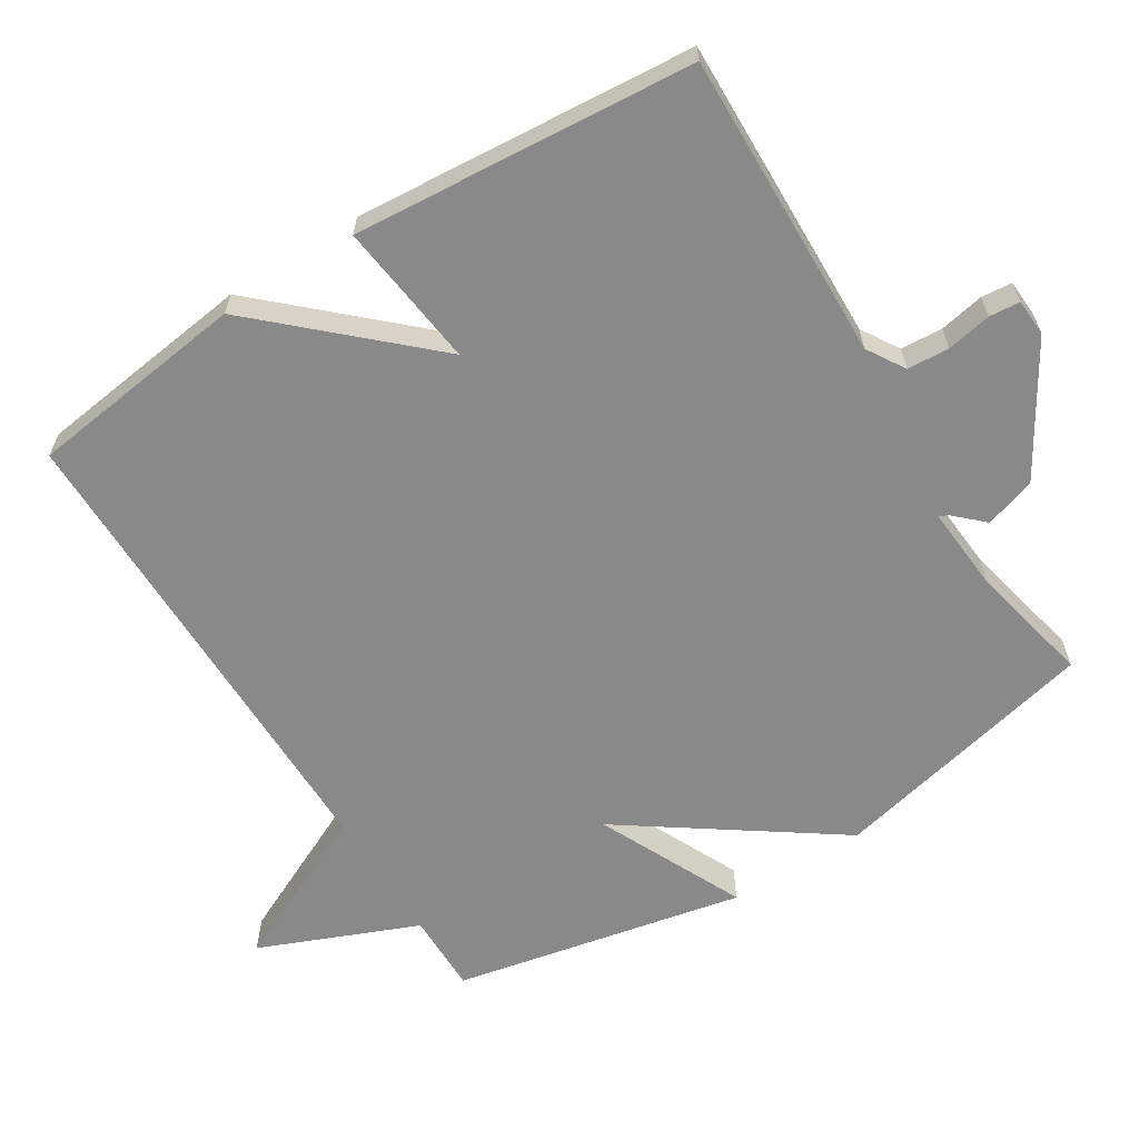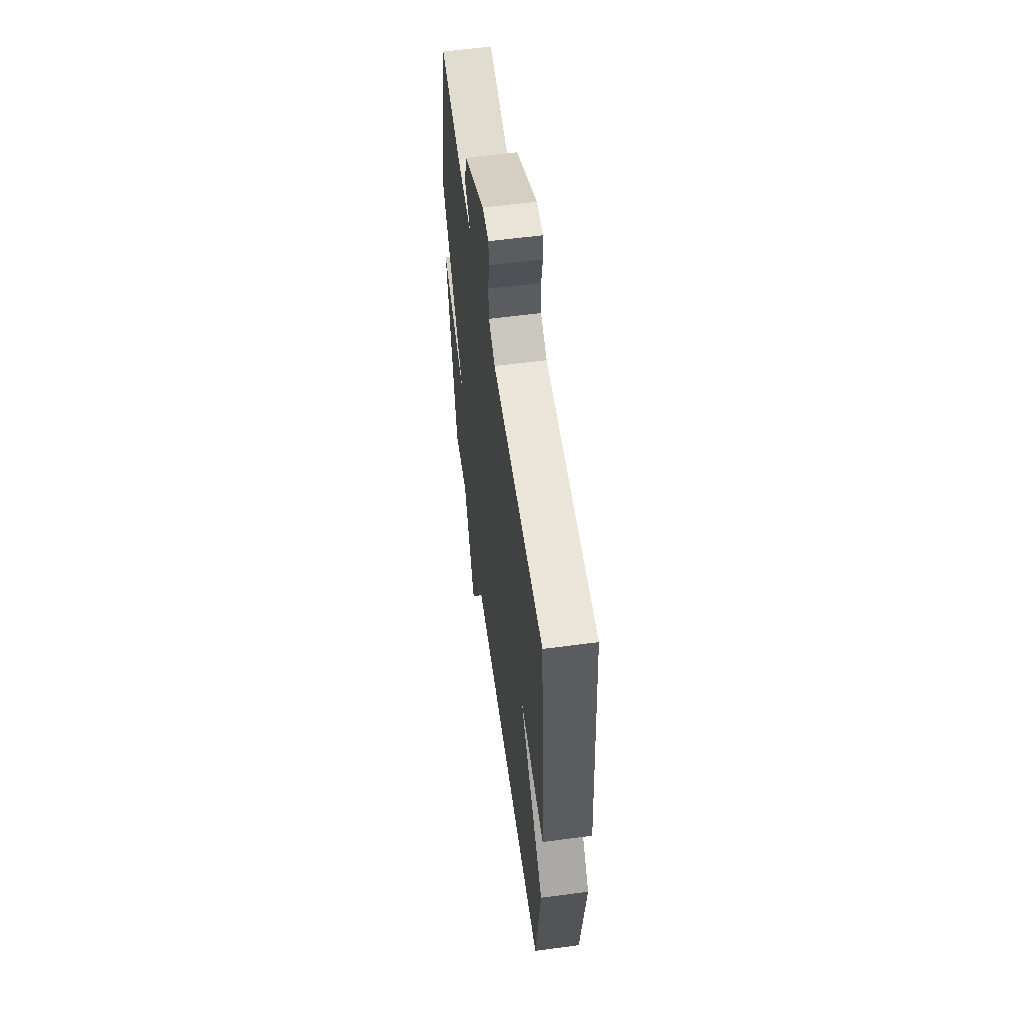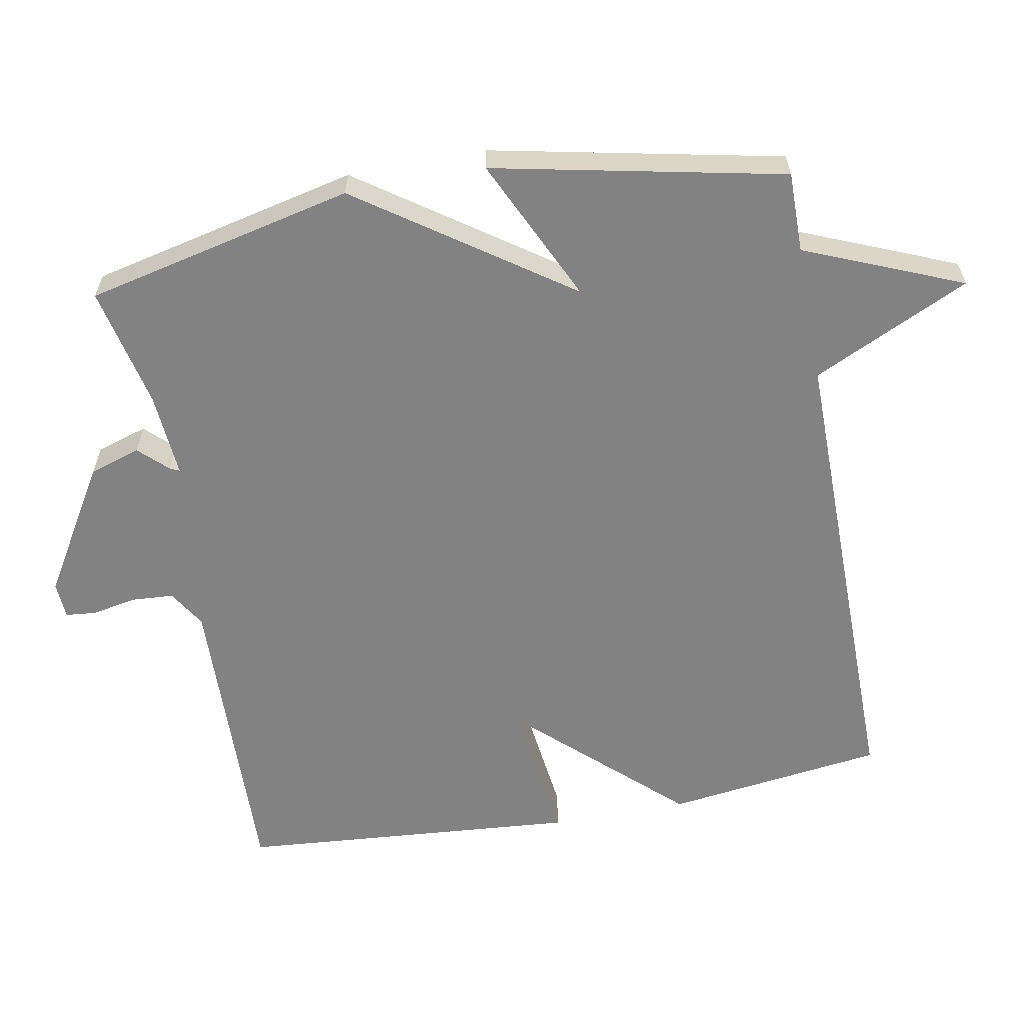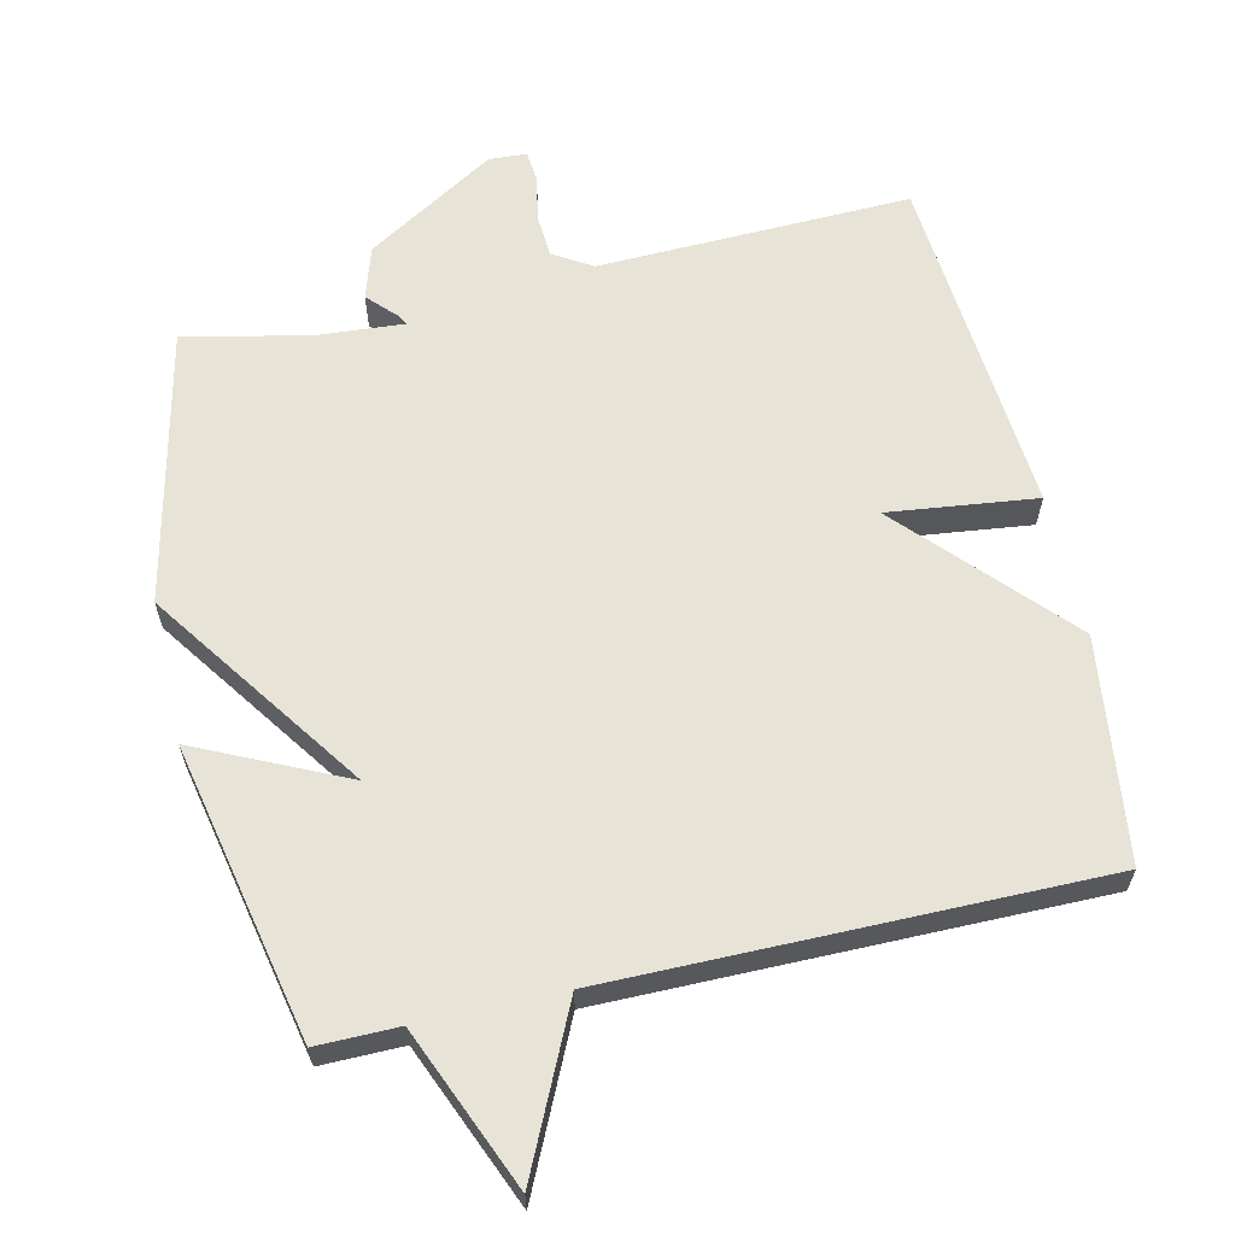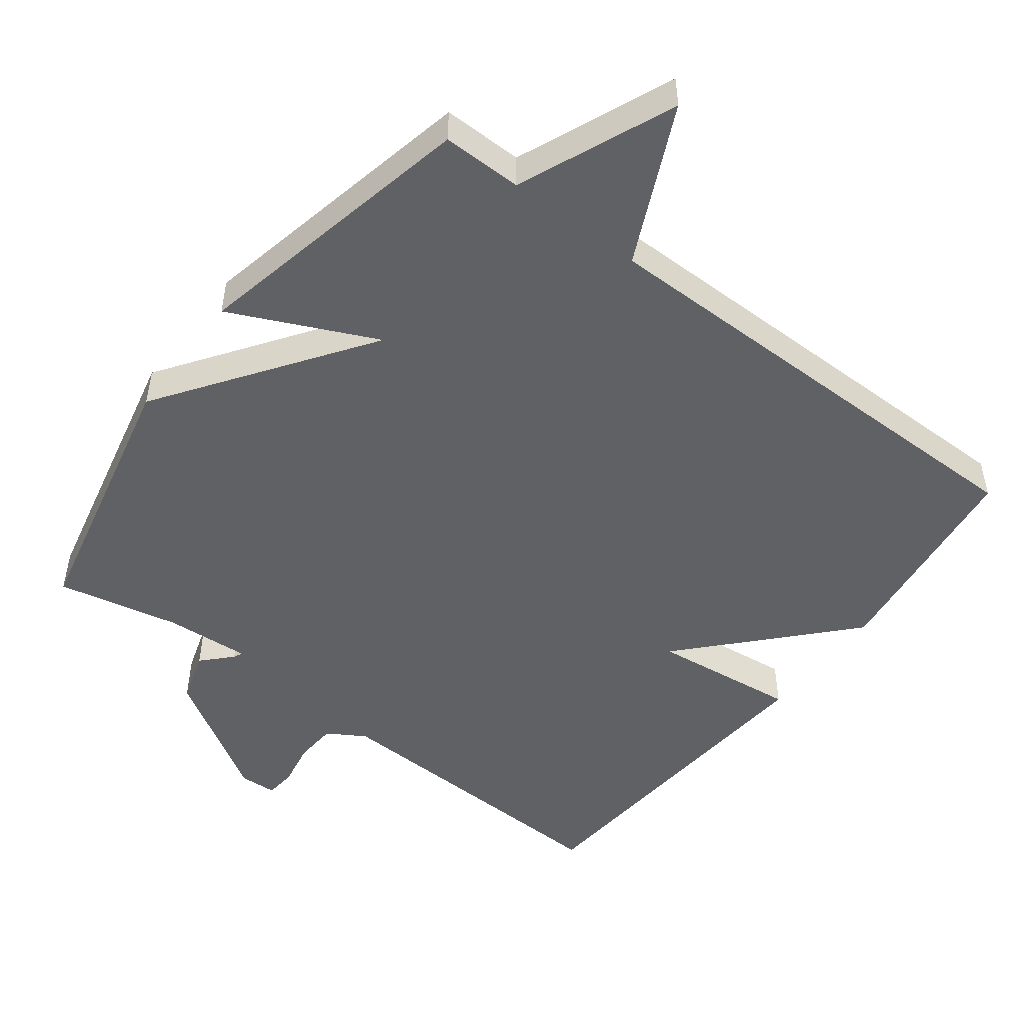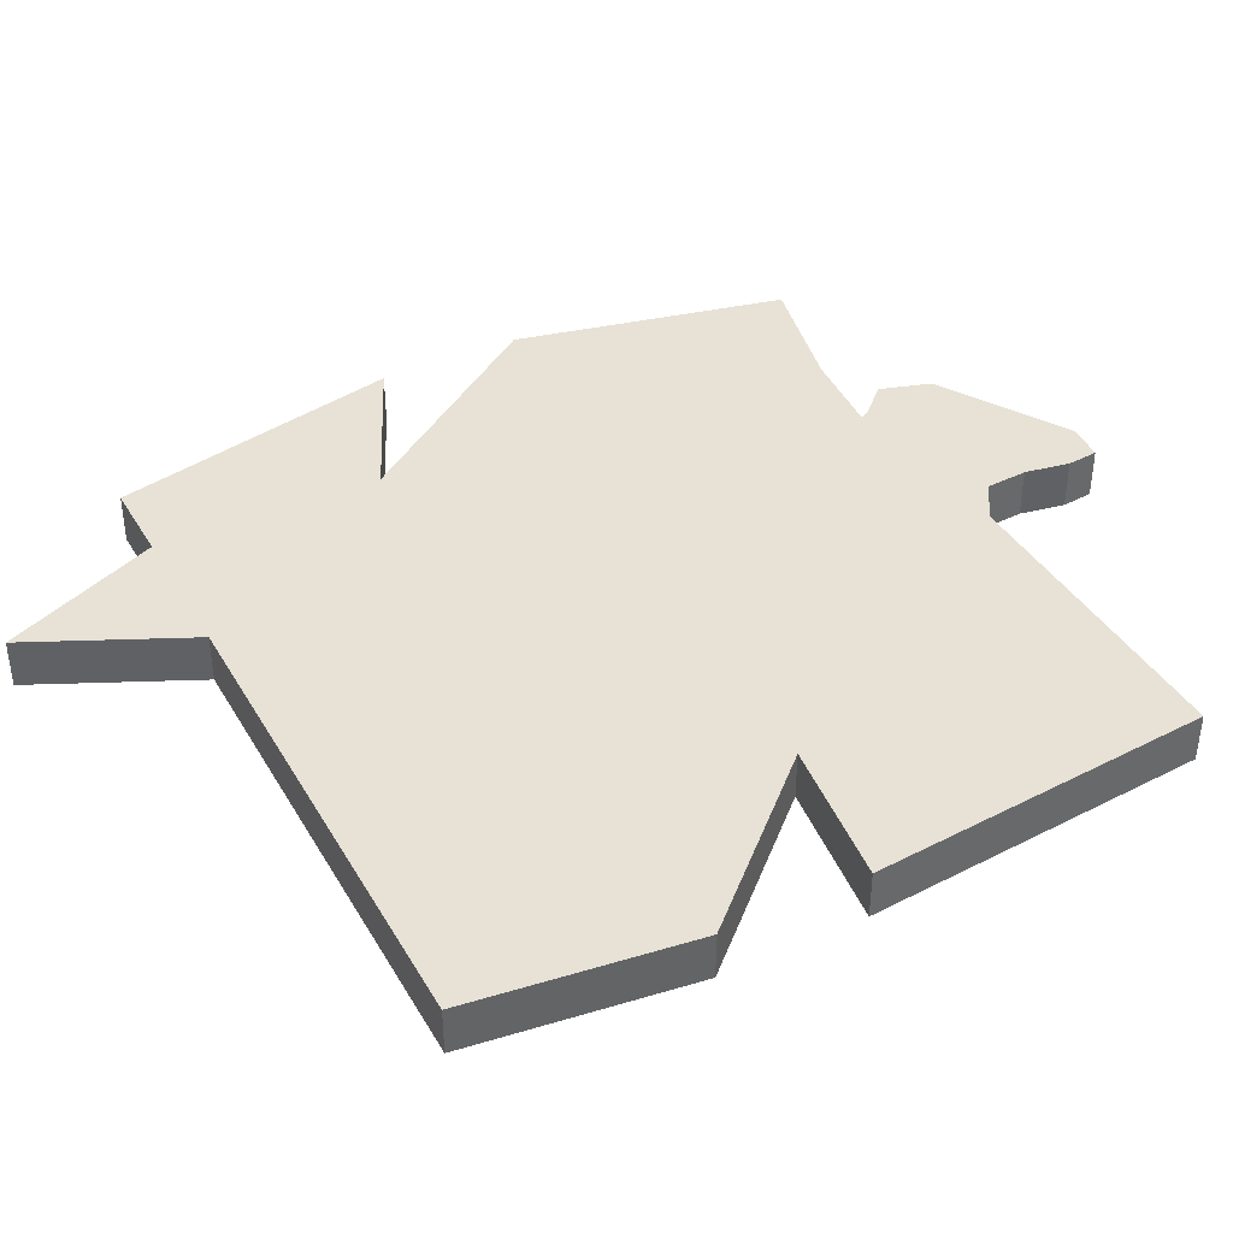
<metadata>
{"format":"obj","ext":"obj","renderer":"f3d","projection":"perspective","resolution":1024,"background":"white","views":[{"elev":-63.1,"azim":-57.9,"up":"+Y"},{"elev":57.8,"azim":-97.9,"up":"+Z"},{"elev":-60.7,"azim":100.6,"up":"+Y"},{"elev":62.6,"azim":167.2,"up":"+Y"},{"elev":-49.8,"azim":142.6,"up":"+Y"},{"elev":40.4,"azim":-117.6,"up":"+Y"}]}
</metadata>
<code>
v 0.5 0.07 0.5
v 0.587 0.07 0.115
v 0.379 0.07 -0.182
v 0.587 0.07 -0.085
v 0.5 0.07 -0.5
v 0.385 0.07 -0.499
v 0.291 0.07 -0.724
v 0.185 0.07 -0.499
v -0.5 0.07 -0.5
v -0.54 0.07 -0.187
v -0.332 0.07 0.038
v -0.54 0.07 0.013
v -0.5 0.07 0.5
v -0.06 0.07 0.487
v -0.006 0.07 0.52
v -0.002 0.07 0.58
v -0.014 0.07 0.644
v -0.01 0.07 0.688
v 0.043 0.07 0.691
v 0.225 0.07 0.58
v 0.248 0.07 0.507
v 0.209 0.07 0.466
v 0.203 0.07 0.453
v 0.325 0.07 0.462
v 0.5 0 0.5
v 0.587 0 0.115
v 0.379 0 -0.182
v 0.587 0 -0.085
v 0.5 0 -0.5
v 0.385 0 -0.499
v 0.291 0 -0.724
v 0.185 0 -0.499
v -0.5 0 -0.5
v -0.54 0 -0.187
v -0.332 0 0.038
v -0.54 0 0.013
v -0.5 0 0.5
v -0.06 0 0.487
v -0.006 0 0.52
v -0.002 0 0.58
v -0.014 0 0.644
v -0.01 0 0.688
v 0.043 0 0.691
v 0.225 0 0.58
v 0.248 0 0.507
v 0.209 0 0.466
v 0.203 0 0.453
v 0.325 0 0.462
f 20 21 22
f 19 20 22
f 18 19 22
f 17 18 22
f 16 17 22
f 15 16 22 23
f 14 15 23
f 13 14 23
f 12 13 23
f 11 12 23
f 11 23 24
f 10 11 24
f 9 10 24
f 8 9 24
f 6 7 8 24
f 3 4 5 6
f 24 1 2 3
f 3 6 24
f 46 45 44
f 46 44 43
f 46 43 42
f 46 42 41
f 46 41 40
f 47 46 40 39
f 47 39 38
f 47 38 37
f 47 37 36
f 47 36 35
f 48 47 35
f 48 35 34
f 48 34 33
f 48 33 32
f 48 32 31 30
f 30 29 28 27
f 27 26 25 48
f 48 30 27
f 1 25 26 2
f 2 26 27 3
f 3 27 28 4
f 4 28 29 5
f 5 29 30 6
f 6 30 31 7
f 7 31 32 8
f 8 32 33 9
f 9 33 34 10
f 10 34 35 11
f 11 35 36 12
f 12 36 37 13
f 13 37 38 14
f 14 38 39 15
f 15 39 40 16
f 16 40 41 17
f 17 41 42 18
f 18 42 43 19
f 19 43 44 20
f 20 44 45 21
f 21 45 46 22
f 22 46 47 23
f 23 47 48 24
f 24 48 25 1

</code>
